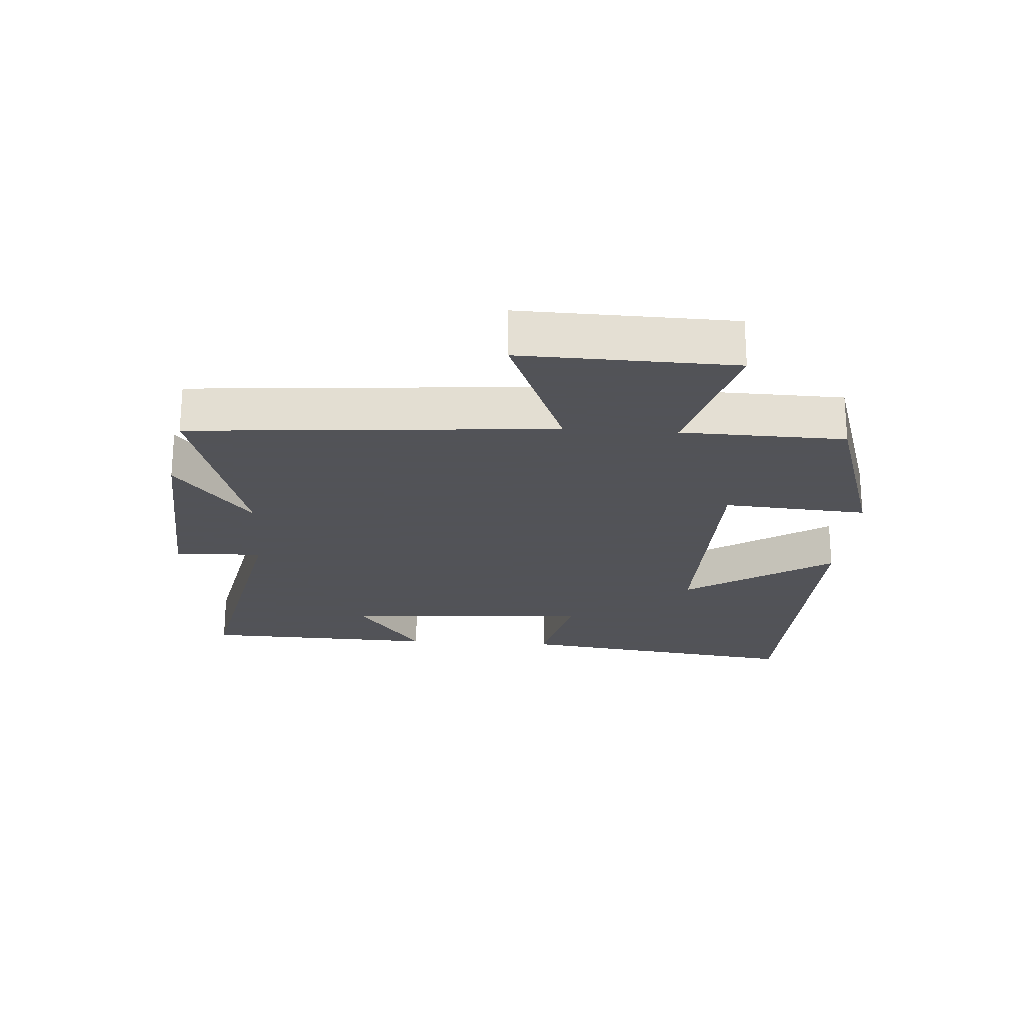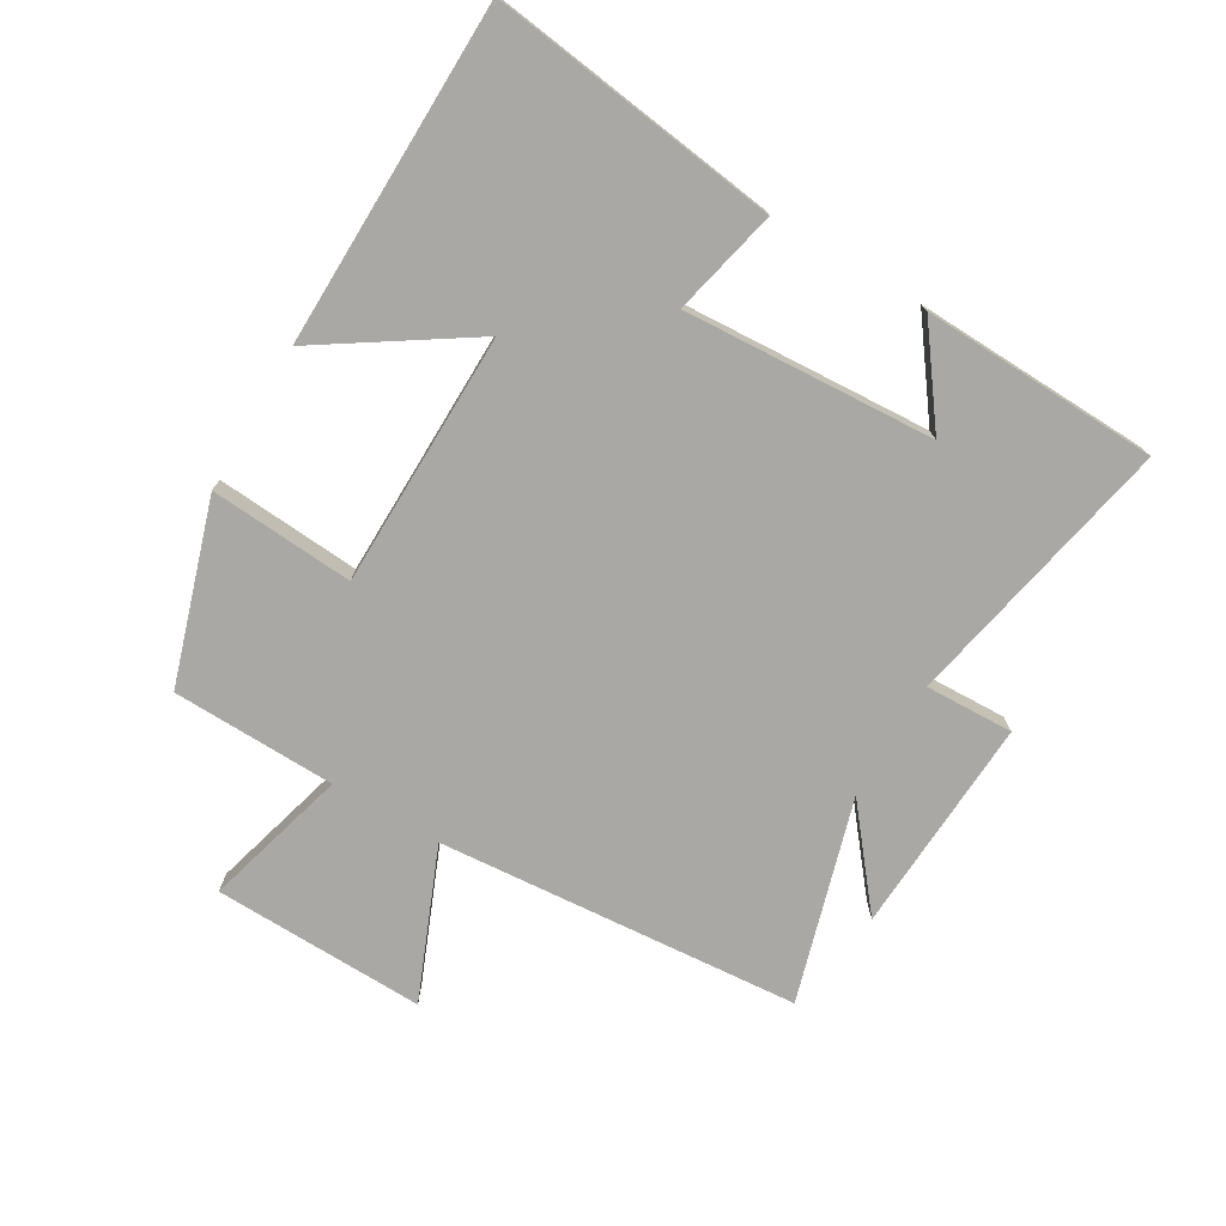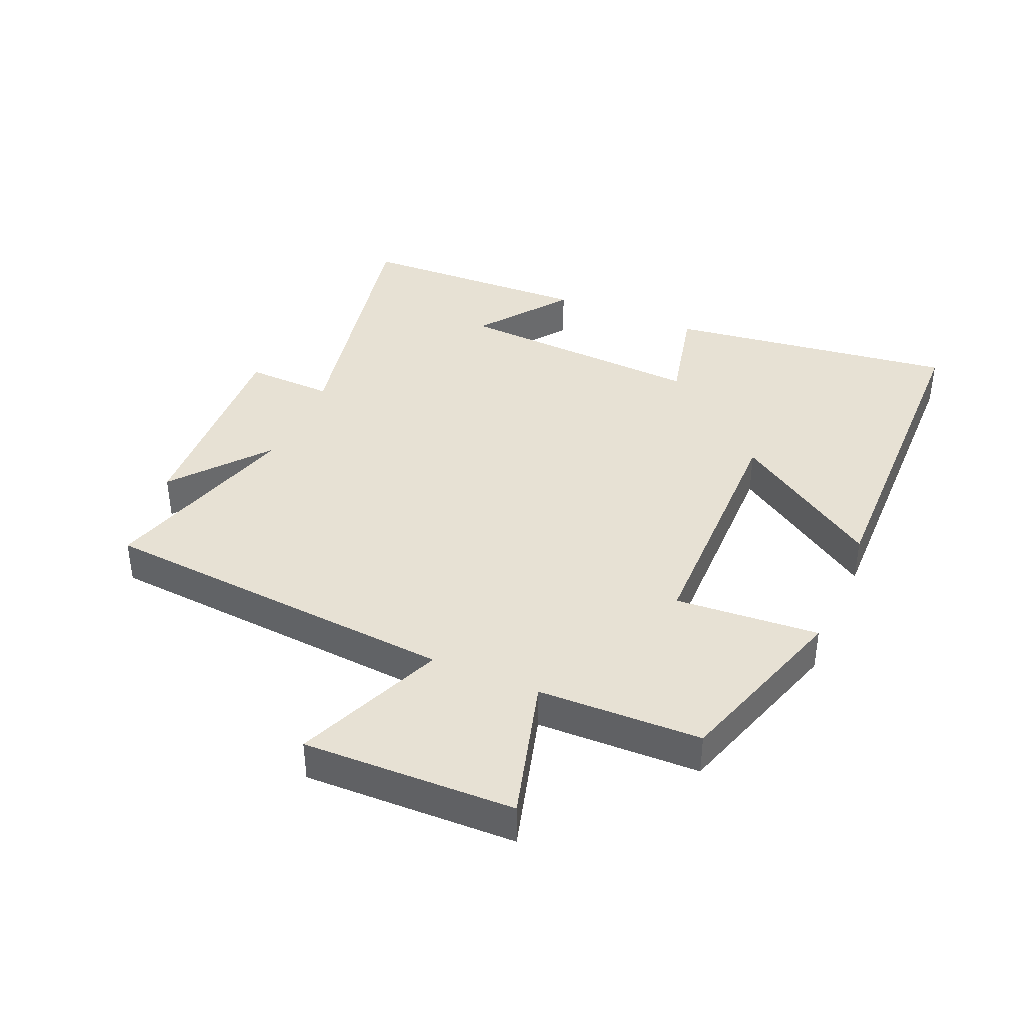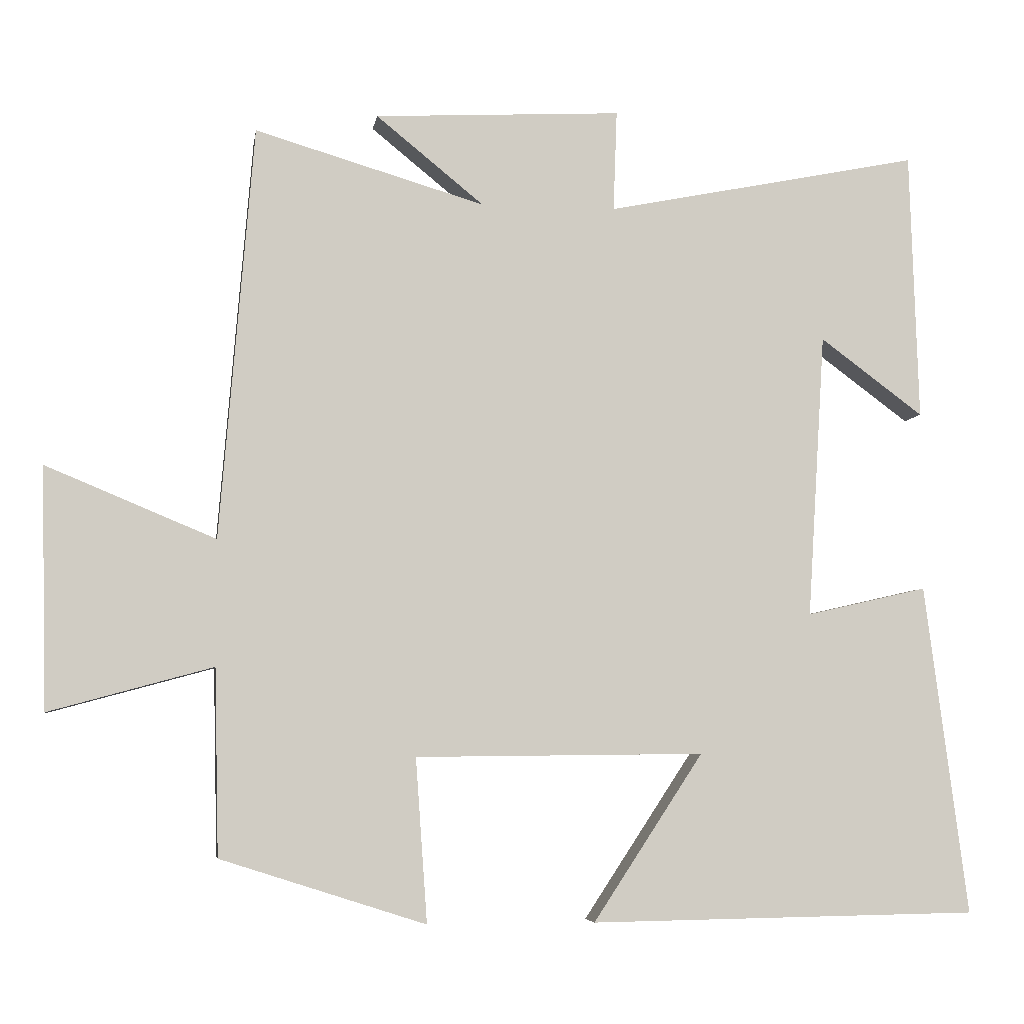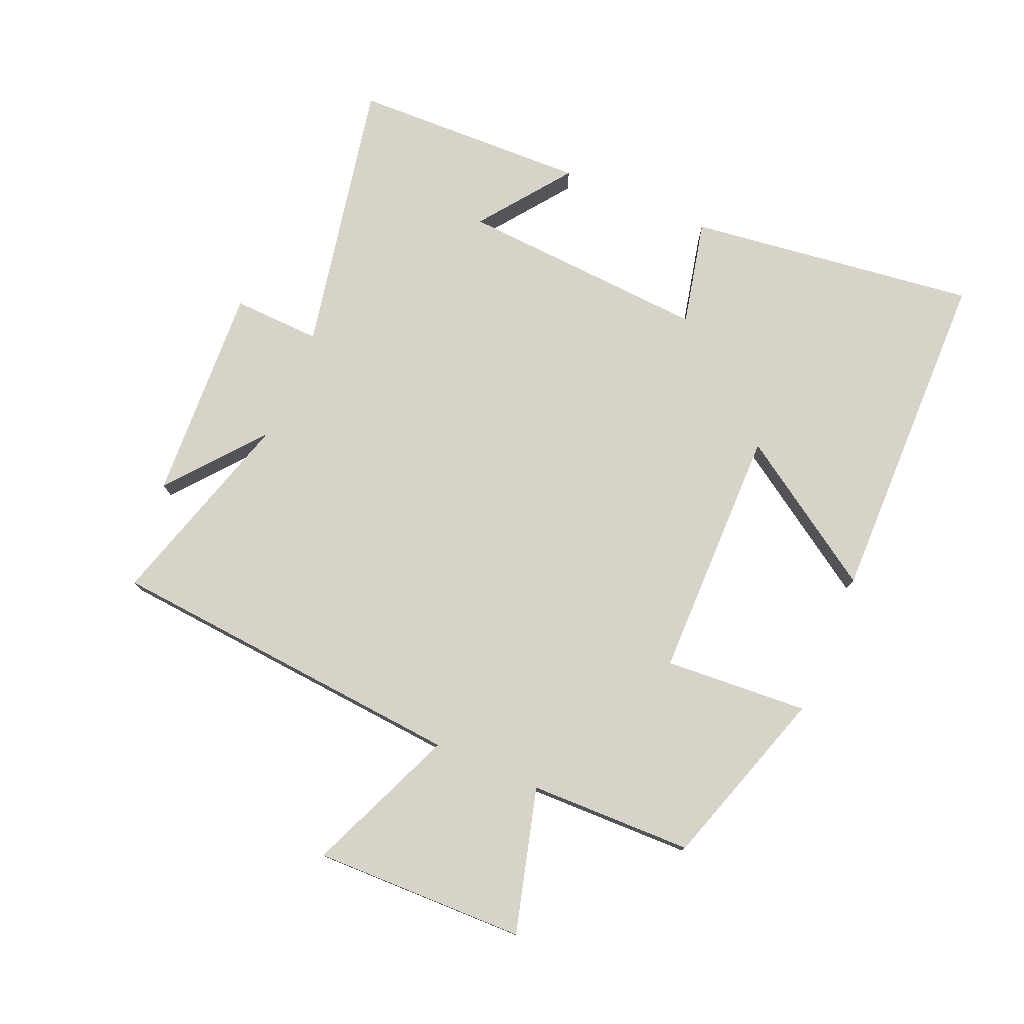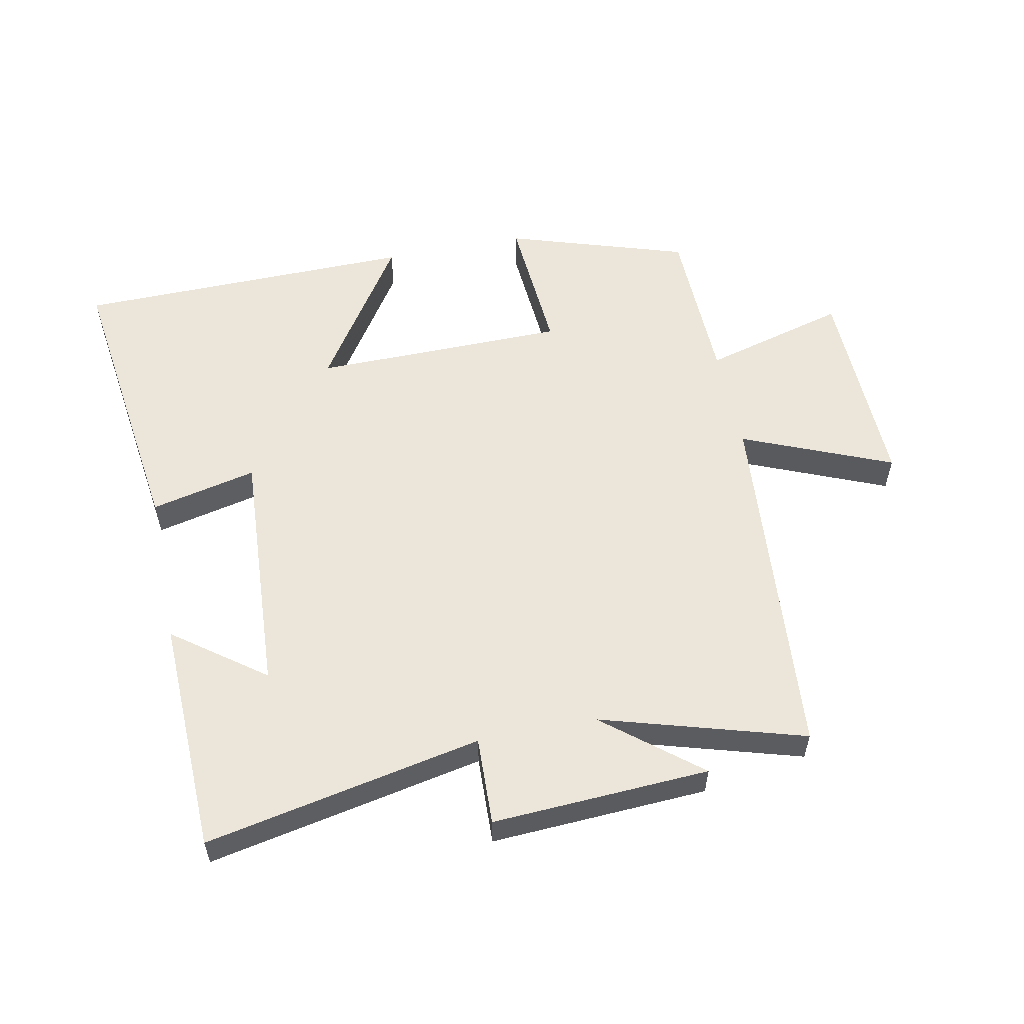
<metadata>
{"format":"obj","ext":"obj","renderer":"f3d","projection":"perspective","resolution":1024,"background":"white","views":[{"elev":-22.5,"azim":85.9,"up":"+Y"},{"elev":-74.9,"azim":-120.6,"up":"+Y"},{"elev":39.4,"azim":113.3,"up":"+Y"},{"elev":-5.5,"azim":171.3,"up":"+Z"},{"elev":77.1,"azim":113.3,"up":"+Y"},{"elev":56.2,"azim":-11.4,"up":"+Y"}]}
</metadata>
<code>
v -0.488 0.07 0.587
v -0.053 0.07 0.5
v -0.058 0.07 0.639
v 0.284 0.07 0.621
v 0.135 0.07 0.5
v 0.453 0.07 0.594
v 0.5 0.07 0.023
v 0.735 0.07 0.121
v 0.727 0.07 -0.213
v 0.5 0.07 -0.151
v 0.494 0.07 -0.409
v 0.21 0.07 -0.5
v 0.226 0.07 -0.273
v -0.174 0.07 -0.269
v -0.022 0.07 -0.5
v -0.56 0.07 -0.492
v -0.5 0.07 -0.035
v -0.333 0.07 -0.073
v -0.357 0.07 0.321
v -0.5 0.07 0.215
v -0.488 0 0.587
v -0.053 0 0.5
v -0.058 0 0.639
v 0.284 0 0.621
v 0.135 0 0.5
v 0.453 0 0.594
v 0.5 0 0.023
v 0.735 0 0.121
v 0.727 0 -0.213
v 0.5 0 -0.151
v 0.494 0 -0.409
v 0.21 0 -0.5
v 0.226 0 -0.273
v -0.174 0 -0.269
v -0.022 0 -0.5
v -0.56 0 -0.492
v -0.5 0 -0.035
v -0.333 0 -0.073
v -0.357 0 0.321
v -0.5 0 0.215
f 19 20 1
f 16 17 18
f 15 16 18
f 14 15 18
f 13 14 18 19
f 10 11 12 13
f 19 1 2
f 13 19 2
f 10 13 2
f 7 8 9 10
f 5 6 7 10
f 2 3 4 5
f 2 5 10
f 21 40 39
f 38 37 36
f 38 36 35
f 38 35 34
f 39 38 34 33
f 33 32 31 30
f 22 21 39
f 22 39 33
f 22 33 30
f 30 29 28 27
f 30 27 26 25
f 25 24 23 22
f 30 25 22
f 1 21 22 2
f 2 22 23 3
f 3 23 24 4
f 4 24 25 5
f 5 25 26 6
f 6 26 27 7
f 7 27 28 8
f 8 28 29 9
f 9 29 30 10
f 10 30 31 11
f 11 31 32 12
f 12 32 33 13
f 13 33 34 14
f 14 34 35 15
f 15 35 36 16
f 16 36 37 17
f 17 37 38 18
f 18 38 39 19
f 19 39 40 20
f 20 40 21 1

</code>
